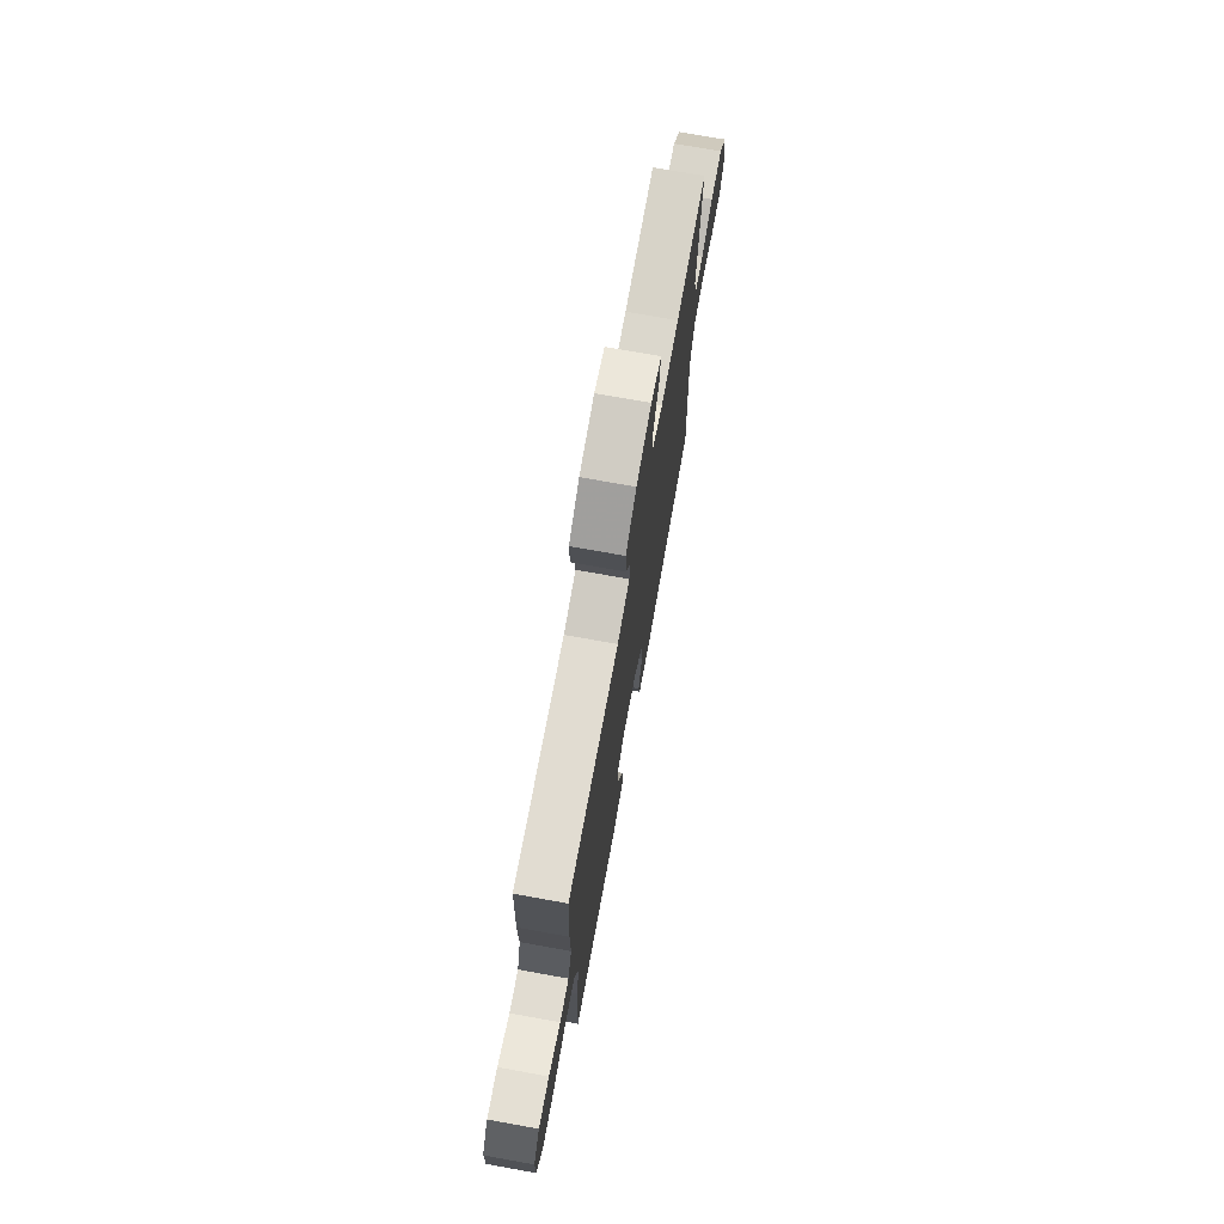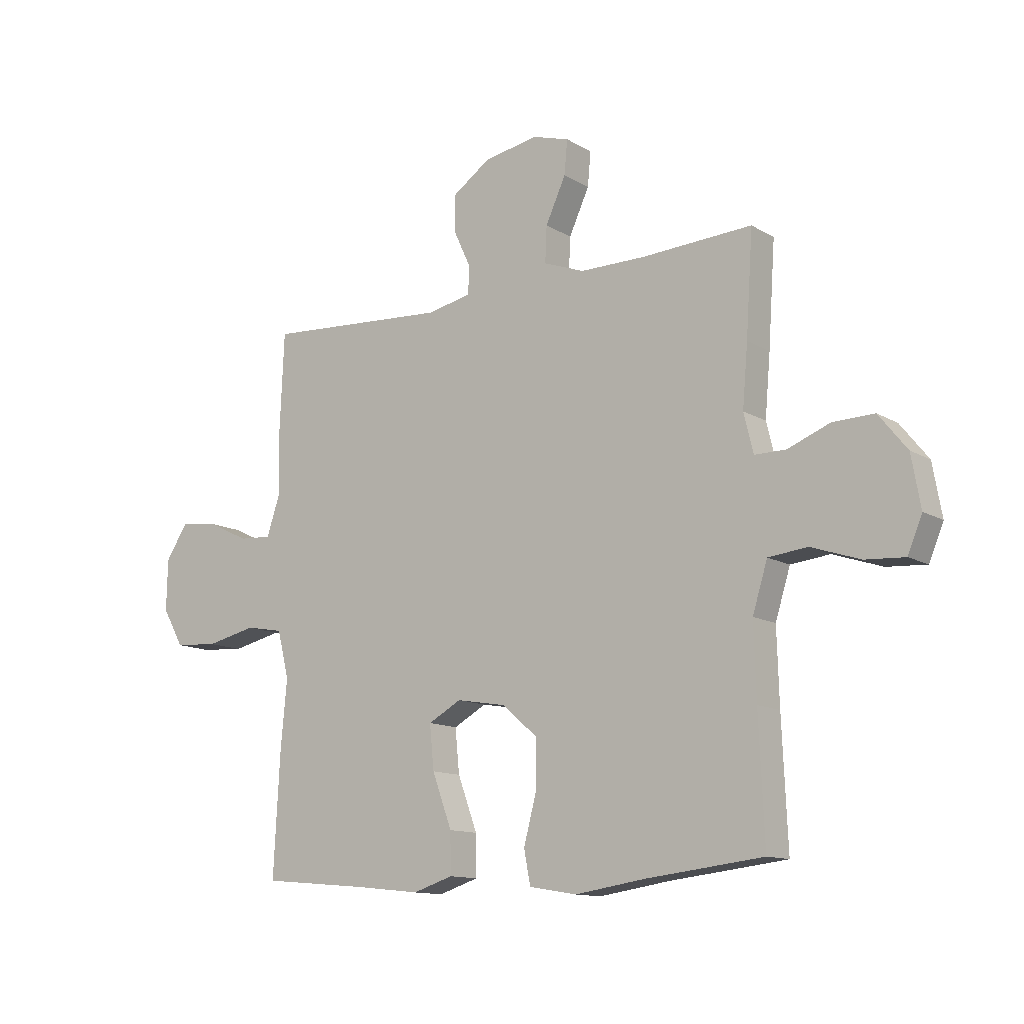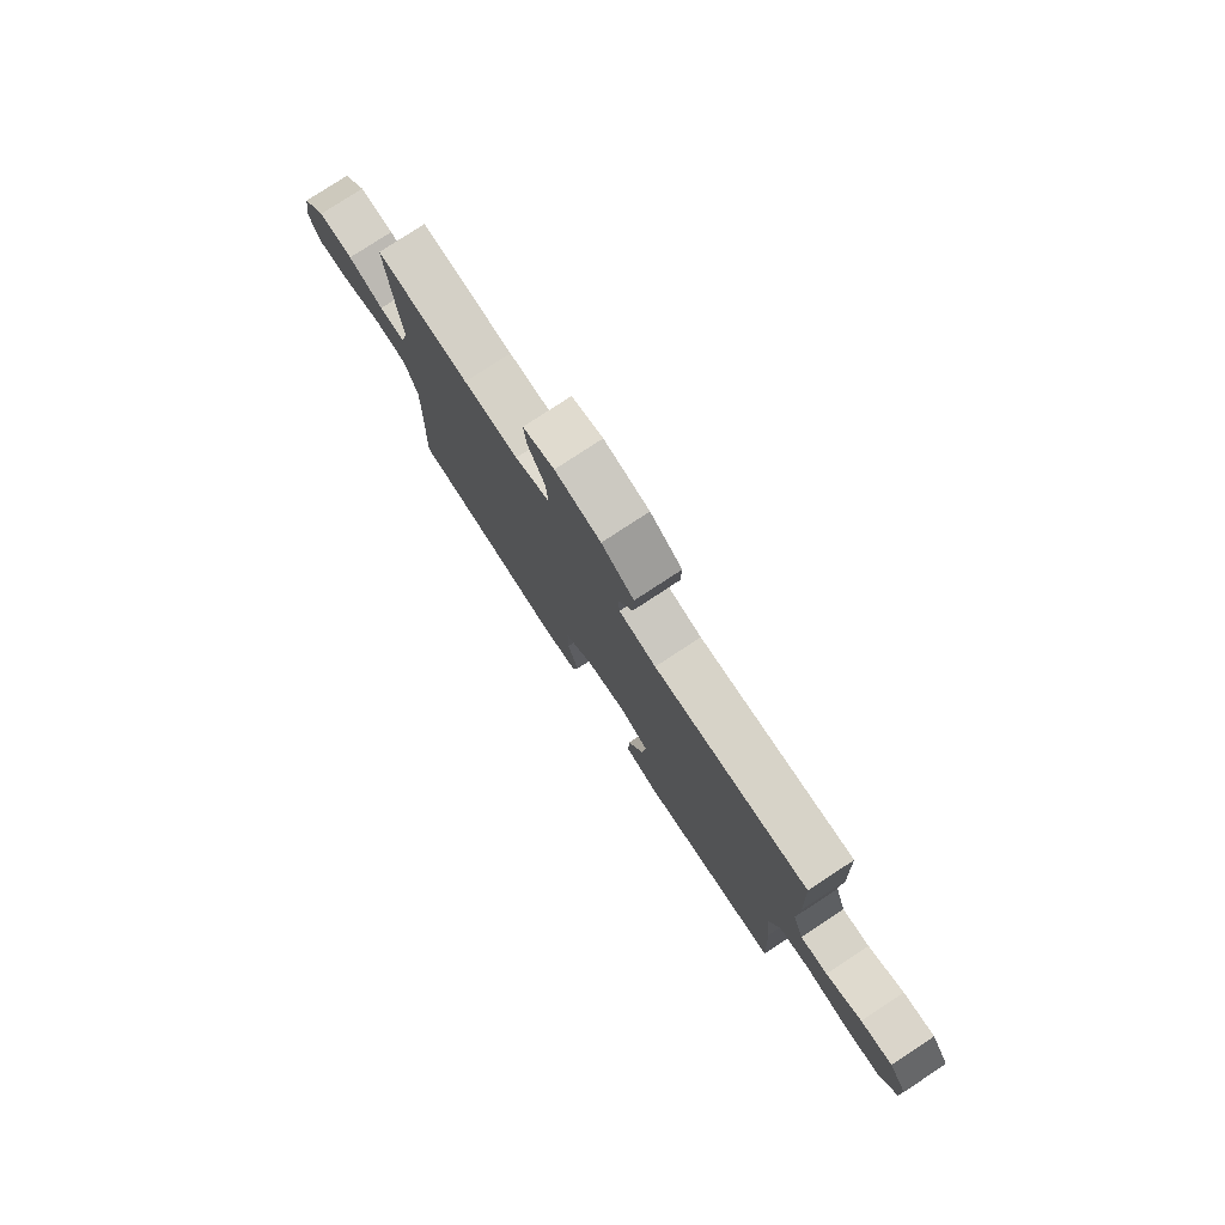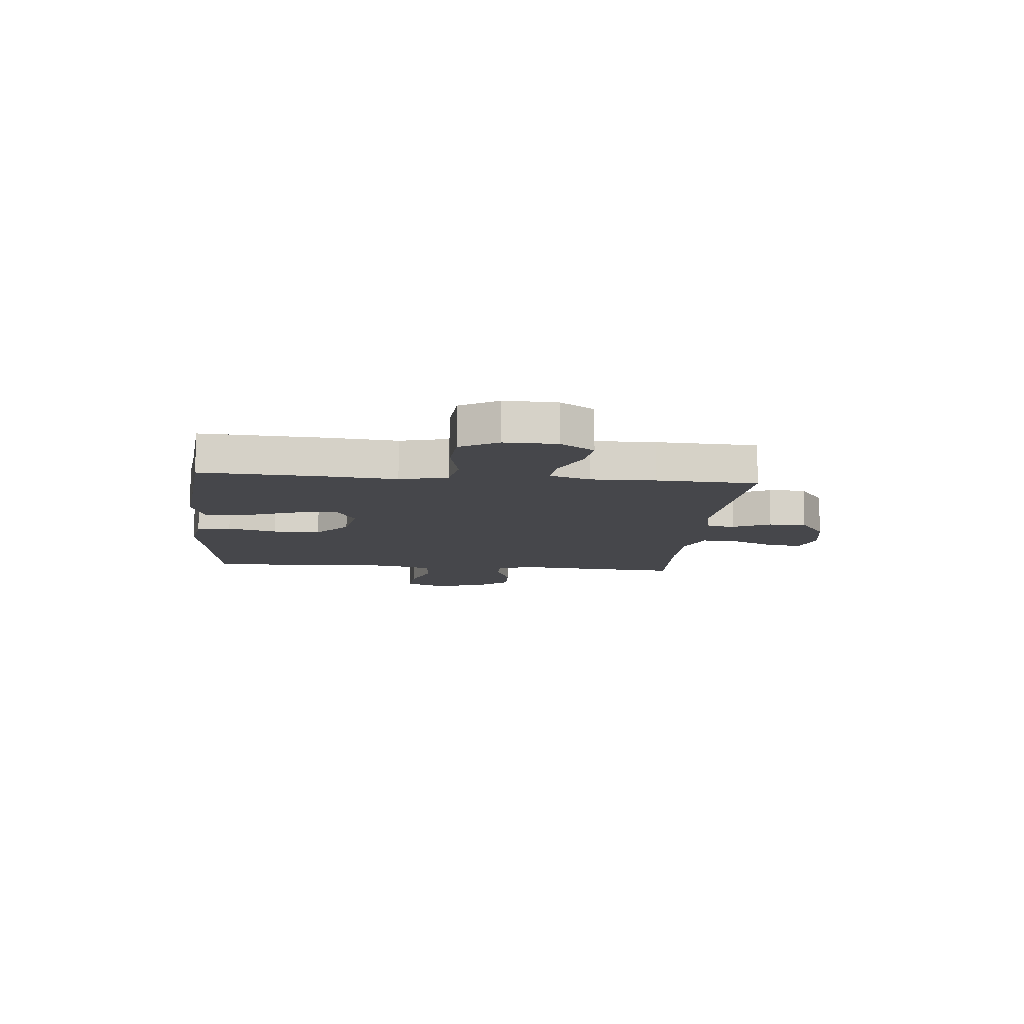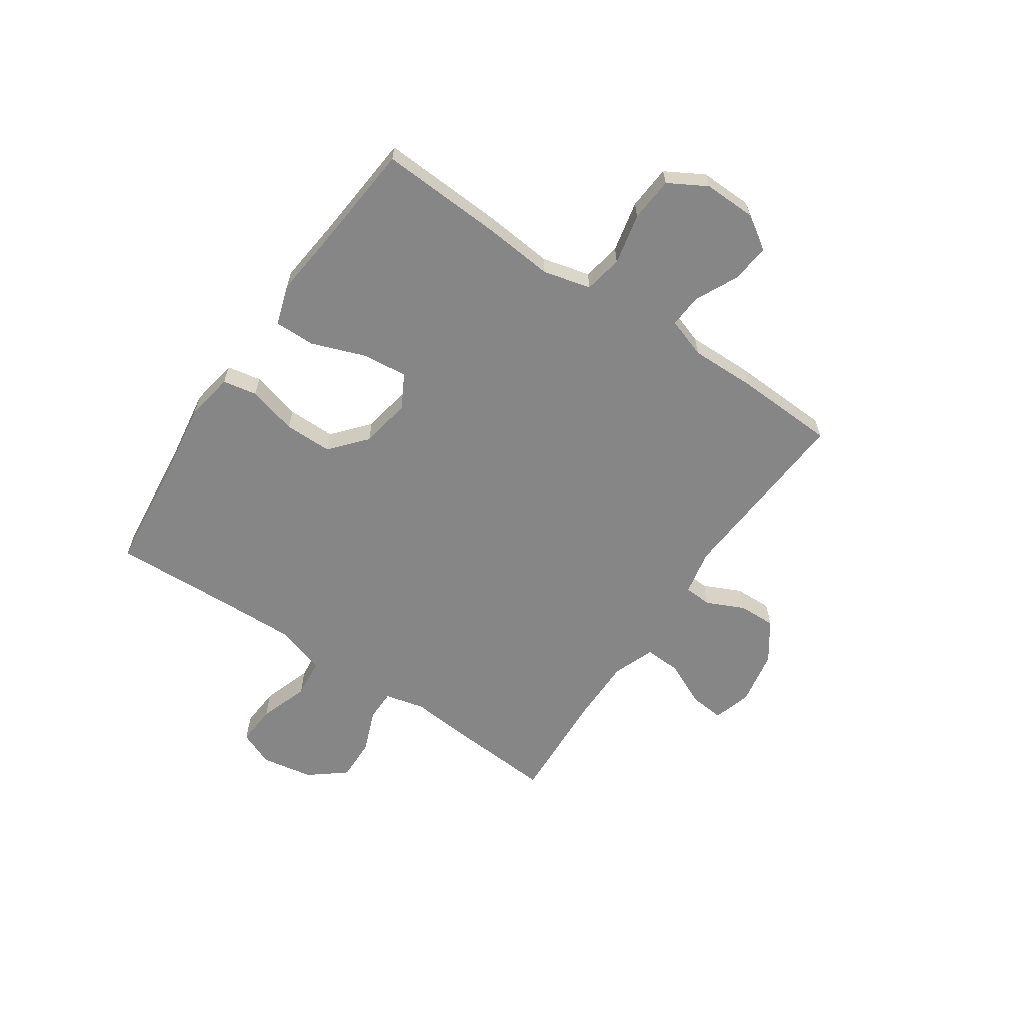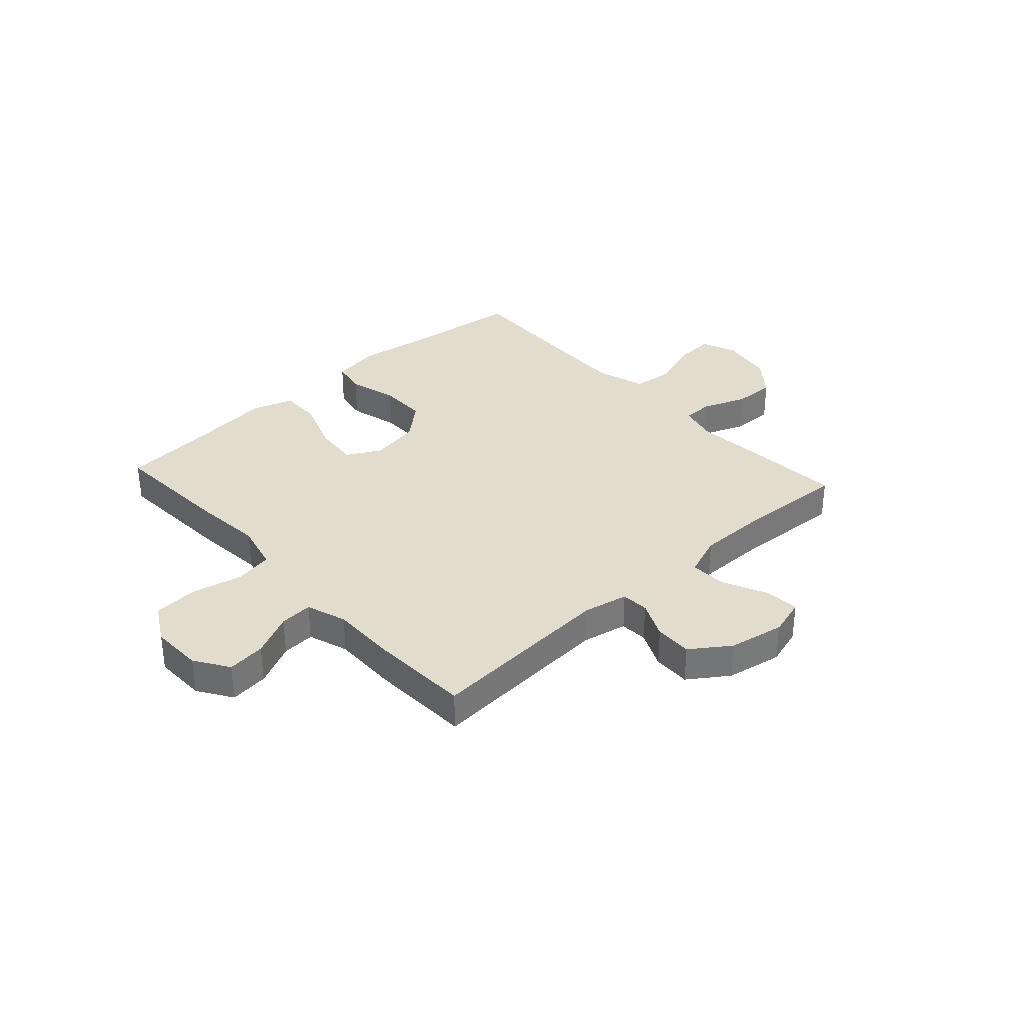
<metadata>
{"format":"obj","ext":"obj","renderer":"f3d","projection":"perspective","resolution":1024,"background":"white","views":[{"elev":73.1,"azim":-79.8,"up":"+Z"},{"elev":-12.5,"azim":36.6,"up":"+Z"},{"elev":78.5,"azim":-123.3,"up":"+Z"},{"elev":-10.8,"azim":-95.4,"up":"+Y"},{"elev":-62.2,"azim":-124.2,"up":"+Y"},{"elev":34.0,"azim":-42.3,"up":"+Y"}]}
</metadata>
<code>
v 0.5 0.07 -0.5
v 0.282 0.07 -0.525
v 0.149 0.07 -0.545
v 0.06 0.07 -0.53
v 0.048 0.07 -0.467
v 0.072 0.07 -0.376
v 0.072 0.07 -0.288
v 0.006 0.07 -0.231
v -0.087 0.07 -0.215
v -0.149 0.07 -0.249
v -0.141 0.07 -0.331
v -0.104 0.07 -0.431
v -0.103 0.07 -0.507
v -0.178 0.07 -0.531
v -0.298 0.07 -0.518
v -0.5 0.07 -0.5
v -0.488 0.07 -0.273
v -0.476 0.07 -0.144
v -0.498 0.07 -0.056
v -0.569 0.07 -0.043
v -0.663 0.07 -0.064
v -0.745 0.07 -0.058
v -0.785 0.07 0.012
v -0.783 0.07 0.108
v -0.742 0.07 0.171
v -0.671 0.07 0.163
v -0.592 0.07 0.125
v -0.531 0.07 0.121
v -0.506 0.07 0.195
v -0.508 0.07 0.314
v -0.5 0.07 0.5
v -0.155 0.07 0.477
v -0.072 0.07 0.494
v -0.069 0.07 0.545
v -0.101 0.07 0.614
v -0.103 0.07 0.683
v -0.031 0.07 0.733
v 0.071 0.07 0.752
v 0.141 0.07 0.731
v 0.135 0.07 0.667
v 0.097 0.07 0.585
v 0.094 0.07 0.518
v 0.171 0.07 0.489
v 0.293 0.07 0.489
v 0.5 0.07 0.5
v 0.487 0.07 0.31
v 0.477 0.07 0.196
v 0.495 0.07 0.123
v 0.553 0.07 0.123
v 0.632 0.07 0.154
v 0.71 0.07 0.156
v 0.763 0.07 0.09
v 0.78 0.07 -0.006
v 0.753 0.07 -0.071
v 0.679 0.07 -0.066
v 0.587 0.07 -0.035
v 0.514 0.07 -0.043
v 0.486 0.07 -0.133
v 0.49 0.07 -0.27
v 0.5 0 -0.5
v 0.282 0 -0.525
v 0.149 0 -0.545
v 0.06 0 -0.53
v 0.048 0 -0.467
v 0.072 0 -0.376
v 0.072 0 -0.288
v 0.006 0 -0.231
v -0.087 0 -0.215
v -0.149 0 -0.249
v -0.141 0 -0.331
v -0.104 0 -0.431
v -0.103 0 -0.507
v -0.178 0 -0.531
v -0.298 0 -0.518
v -0.5 0 -0.5
v -0.488 0 -0.273
v -0.476 0 -0.144
v -0.498 0 -0.056
v -0.569 0 -0.043
v -0.663 0 -0.064
v -0.745 0 -0.058
v -0.785 0 0.012
v -0.783 0 0.108
v -0.742 0 0.171
v -0.671 0 0.163
v -0.592 0 0.125
v -0.531 0 0.121
v -0.506 0 0.195
v -0.508 0 0.314
v -0.5 0 0.5
v -0.155 0 0.477
v -0.072 0 0.494
v -0.069 0 0.545
v -0.101 0 0.614
v -0.103 0 0.683
v -0.031 0 0.733
v 0.071 0 0.752
v 0.141 0 0.731
v 0.135 0 0.667
v 0.097 0 0.585
v 0.094 0 0.518
v 0.171 0 0.489
v 0.293 0 0.489
v 0.5 0 0.5
v 0.487 0 0.31
v 0.477 0 0.196
v 0.495 0 0.123
v 0.553 0 0.123
v 0.632 0 0.154
v 0.71 0 0.156
v 0.763 0 0.09
v 0.78 0 -0.006
v 0.753 0 -0.071
v 0.679 0 -0.066
v 0.587 0 -0.035
v 0.514 0 -0.043
v 0.486 0 -0.133
v 0.49 0 -0.27
f 54 55 56
f 53 54 56
f 52 53 56
f 51 52 56
f 50 51 56
f 49 50 56
f 48 49 56 57
f 47 48 57 58
f 44 45 46 47
f 43 44 47 58
f 39 40 41
f 38 39 41
f 37 38 41
f 36 37 41
f 35 36 41
f 34 35 41
f 33 34 41 42
f 43 58 59
f 42 43 59
f 33 42 59
f 32 33 59
f 25 26 27
f 24 25 27
f 23 24 27
f 22 23 27
f 21 22 27
f 20 21 27
f 19 20 27 28
f 18 19 28 29
f 15 16 17 18
f 29 30 31
f 18 29 31
f 15 18 31
f 14 15 31
f 13 14 31
f 12 13 31
f 11 12 31
f 4 5 6
f 3 4 6
f 2 3 6
f 2 6 7
f 1 2 7
f 59 1 7 8
f 59 8 9
f 32 59 9
f 31 32 9
f 10 11 31
f 9 10 31
f 115 114 113
f 115 113 112
f 115 112 111
f 115 111 110
f 115 110 109
f 115 109 108
f 116 115 108 107
f 117 116 107 106
f 106 105 104 103
f 117 106 103 102
f 100 99 98
f 100 98 97
f 100 97 96
f 100 96 95
f 100 95 94
f 100 94 93
f 101 100 93 92
f 118 117 102
f 118 102 101
f 118 101 92
f 118 92 91
f 86 85 84
f 86 84 83
f 86 83 82
f 86 82 81
f 86 81 80
f 86 80 79
f 87 86 79 78
f 88 87 78 77
f 77 76 75 74
f 90 89 88
f 90 88 77
f 90 77 74
f 90 74 73
f 90 73 72
f 90 72 71
f 90 71 70
f 65 64 63
f 65 63 62
f 65 62 61
f 66 65 61
f 66 61 60
f 67 66 60 118
f 68 67 118
f 68 118 91
f 68 91 90
f 90 70 69
f 90 69 68
f 1 60 61 2
f 2 61 62 3
f 3 62 63 4
f 4 63 64 5
f 5 64 65 6
f 6 65 66 7
f 7 66 67 8
f 8 67 68 9
f 9 68 69 10
f 10 69 70 11
f 11 70 71 12
f 12 71 72 13
f 13 72 73 14
f 14 73 74 15
f 15 74 75 16
f 16 75 76 17
f 17 76 77 18
f 18 77 78 19
f 19 78 79 20
f 20 79 80 21
f 21 80 81 22
f 22 81 82 23
f 23 82 83 24
f 24 83 84 25
f 25 84 85 26
f 26 85 86 27
f 27 86 87 28
f 28 87 88 29
f 29 88 89 30
f 30 89 90 31
f 31 90 91 32
f 32 91 92 33
f 33 92 93 34
f 34 93 94 35
f 35 94 95 36
f 36 95 96 37
f 37 96 97 38
f 38 97 98 39
f 39 98 99 40
f 40 99 100 41
f 41 100 101 42
f 42 101 102 43
f 43 102 103 44
f 44 103 104 45
f 45 104 105 46
f 46 105 106 47
f 47 106 107 48
f 48 107 108 49
f 49 108 109 50
f 50 109 110 51
f 51 110 111 52
f 52 111 112 53
f 53 112 113 54
f 54 113 114 55
f 55 114 115 56
f 56 115 116 57
f 57 116 117 58
f 58 117 118 59
f 59 118 60 1

</code>
